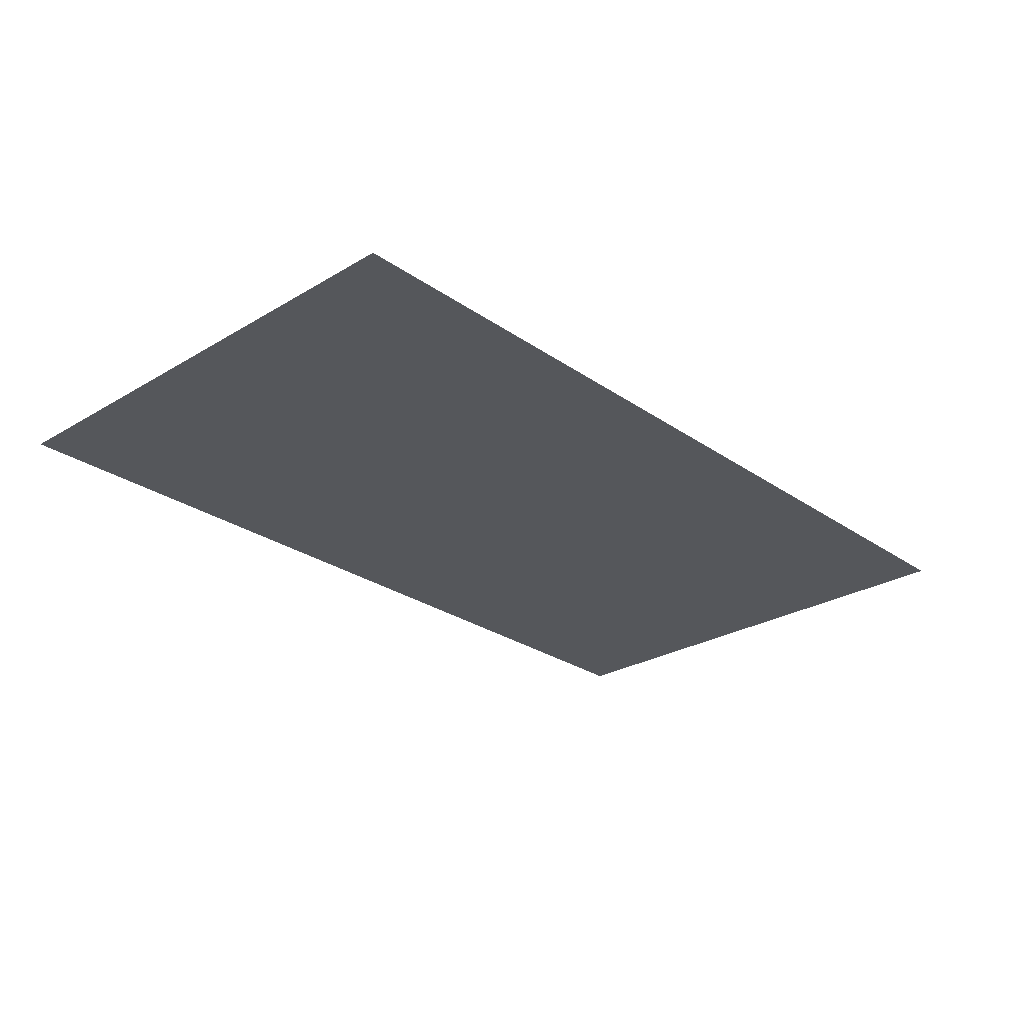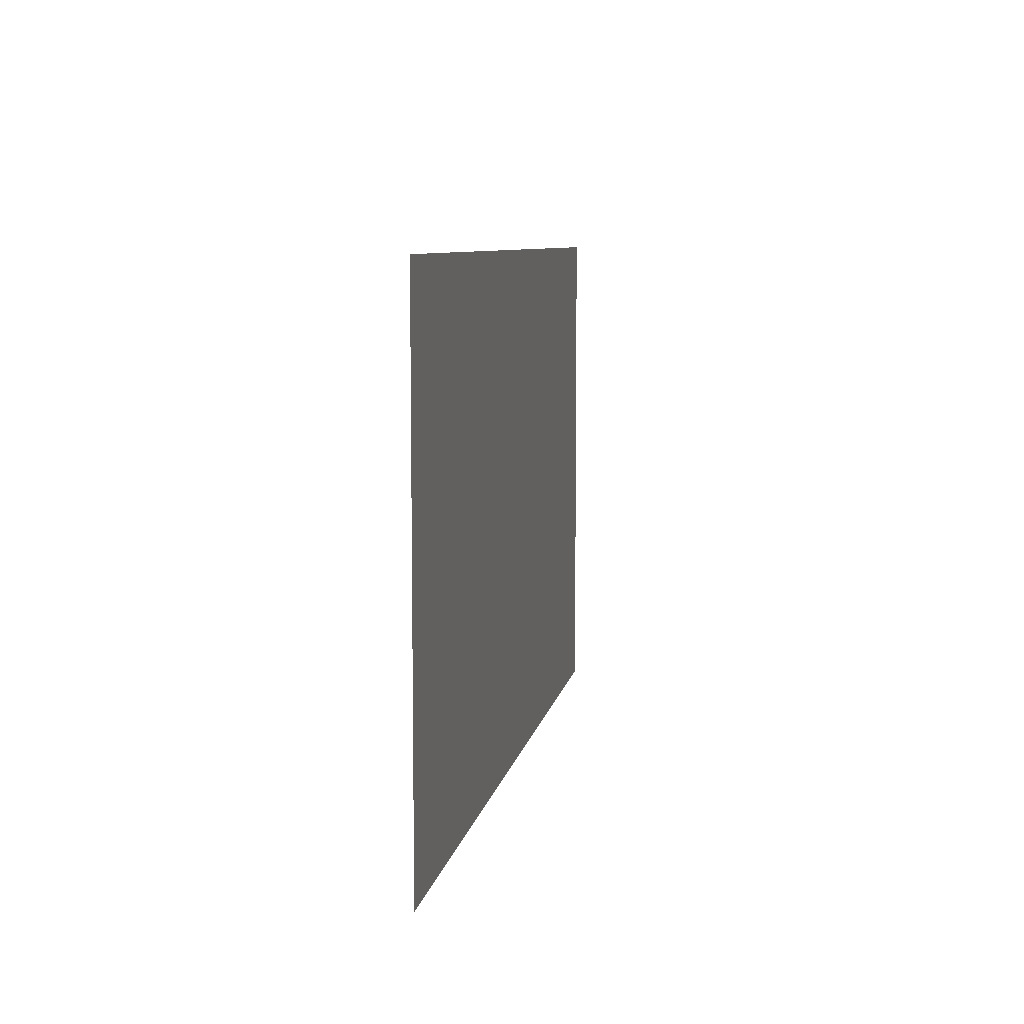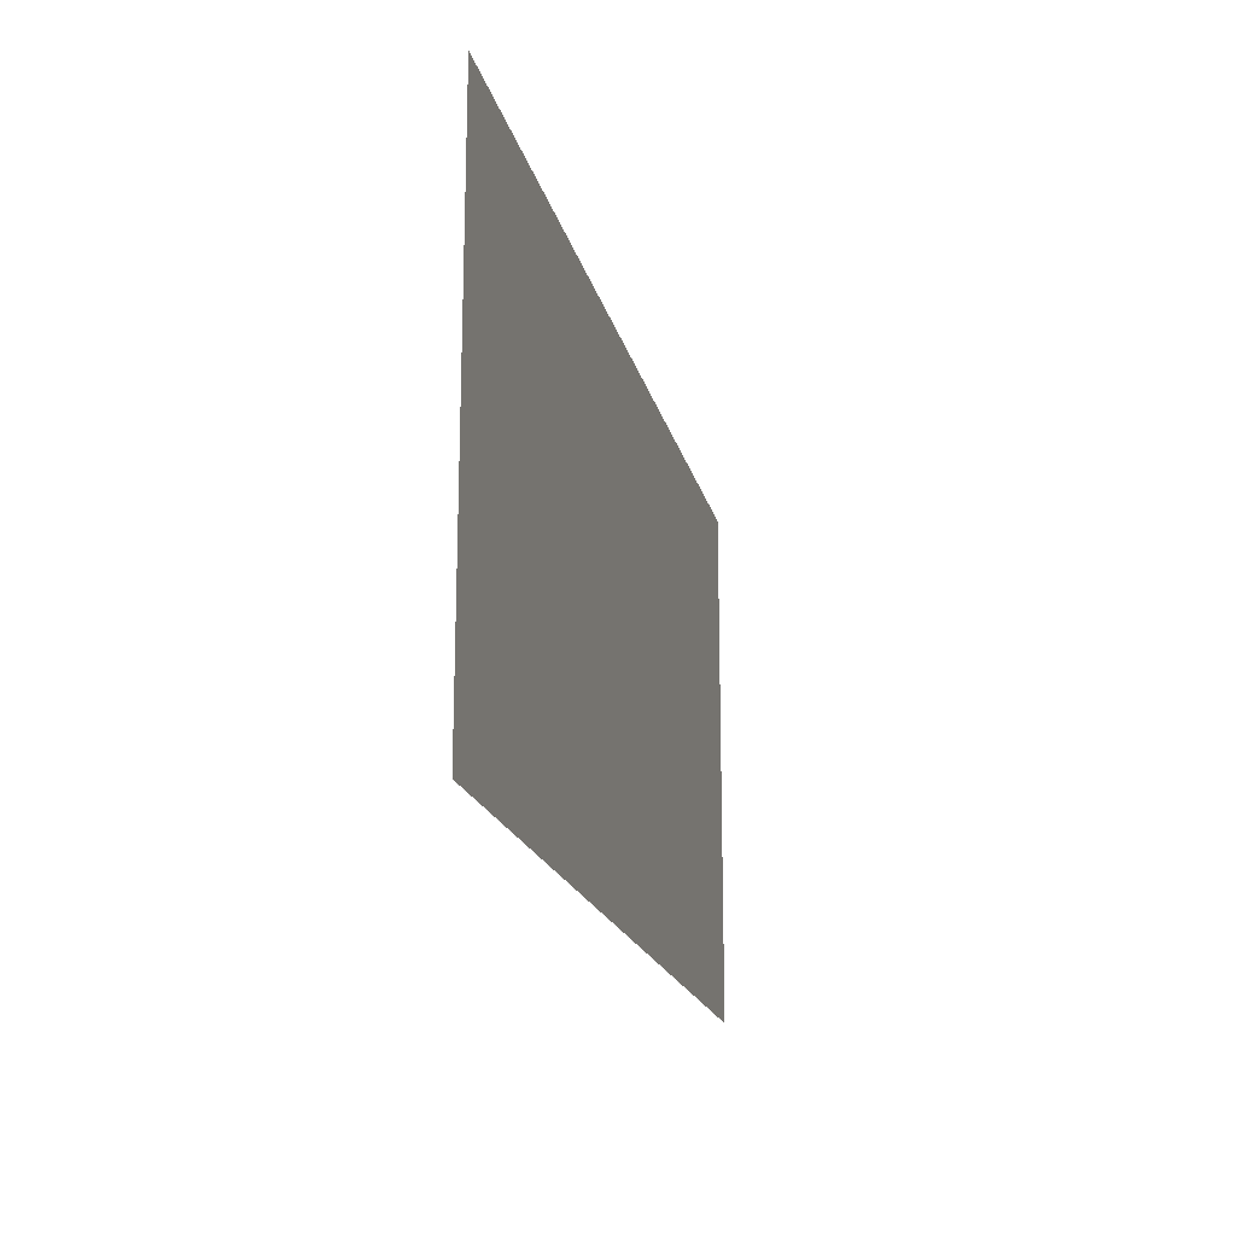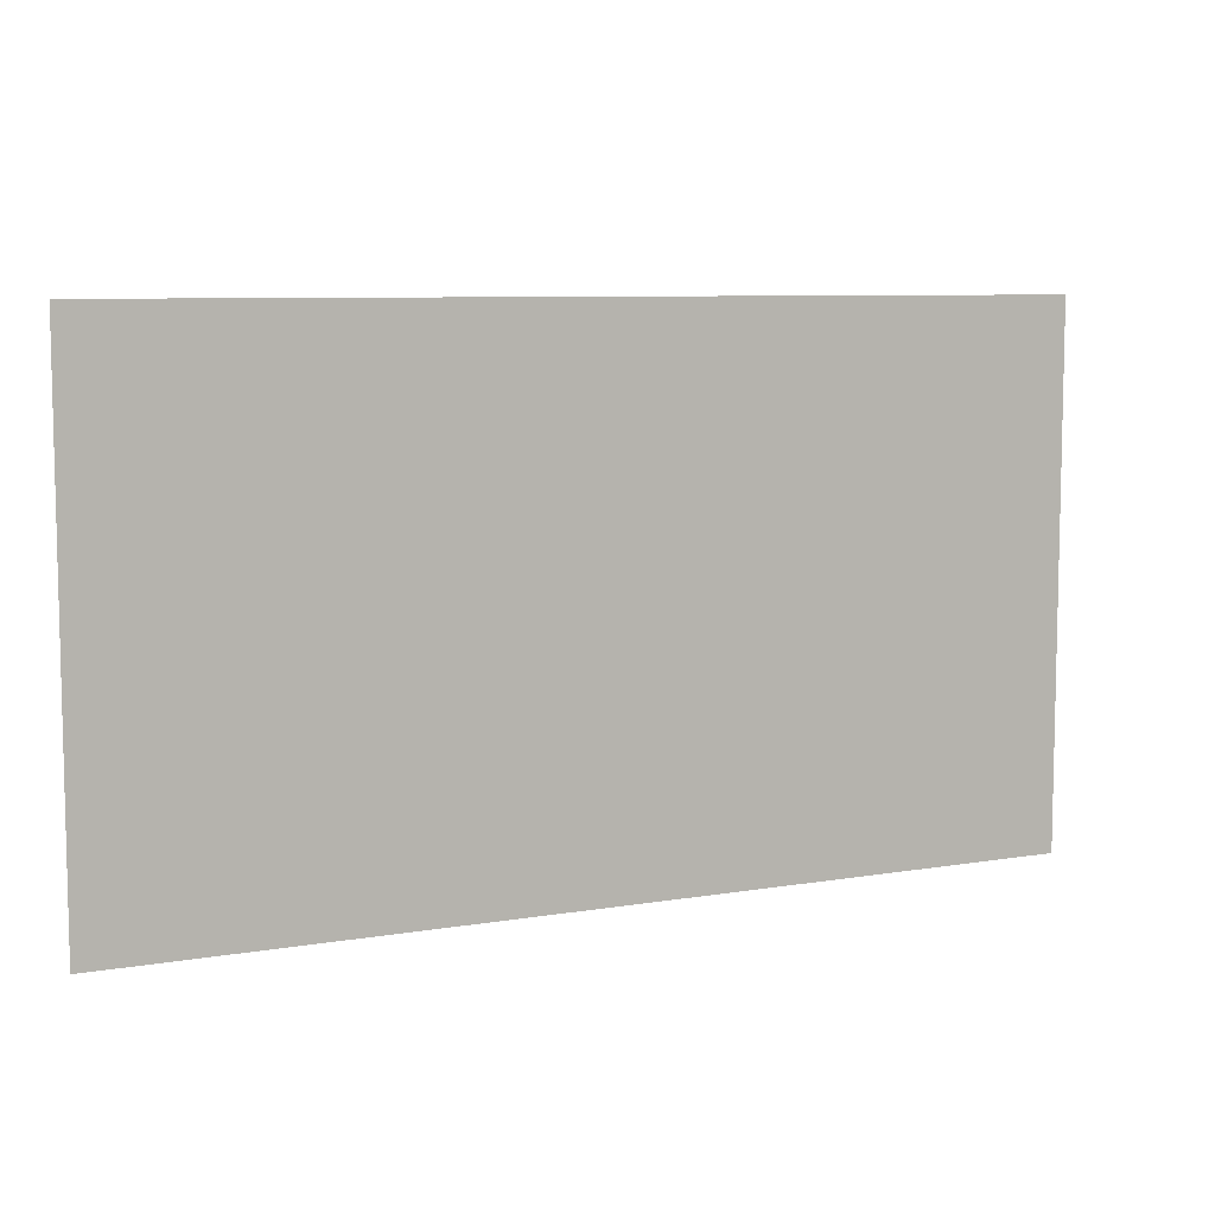
<metadata>
{"format":"obj","ext":"obj","renderer":"f3d","projection":"perspective","resolution":1024,"background":"white","views":[{"elev":-26.7,"azim":-47.1,"up":"+Y"},{"elev":7.7,"azim":99.7,"up":"+Z"},{"elev":-18.9,"azim":-77.1,"up":"+Z"},{"elev":7.8,"azim":154.4,"up":"+Z"}]}
</metadata>
<code>
o 23x13.coloured.001_Plane.000
v 0 0 0
v 1920 0 0
v 0 0 -1080
v 1920 0 -1080
v 83.48 0 0
v 167 0 0
v 250.4 0 0
v 333.9 0 0
v 417.4 0 0
v 500.9 0 0
v 584.3 0 0
v 667.8 0 0
v 751.3 0 0
v 834.8 0 0
v 918.3 0 0
v 1002 0 0
v 1085 0 0
v 1169 0 0
v 1252 0 0
v 1336 0 0
v 1419 0 0
v 1503 0 0
v 1586 0 0
v 1670 0 0
v 1753 0 0
v 1837 0 0
v 1837 0 -1080
v 1753 0 -1080
v 1670 0 -1080
v 1586 0 -1080
v 1503 0 -1080
v 1419 0 -1080
v 1336 0 -1080
v 1252 0 -1080
v 1169 0 -1080
v 1085 0 -1080
v 1002 0 -1080
v 918.3 0 -1080
v 834.8 0 -1080
v 751.3 0 -1080
v 667.8 0 -1080
v 584.3 0 -1080
v 500.9 0 -1080
v 417.4 0 -1080
v 333.9 0 -1080
v 250.4 0 -1080
v 167 0 -1080
v 83.48 0 -1080
v 0 0 -996.9
v 0 0 -913.8
v 0 0 -830.8
v 0 0 -747.7
v 0 0 -664.6
v 0 0 -581.5
v 0 0 -498.5
v 0 0 -415.4
v 0 0 -332.3
v 0 0 -249.2
v 0 0 -166.2
v 0 0 -83.08
v 1920 0 -83.08
v 1920 0 -166.2
v 1920 0 -249.2
v 1920 0 -332.3
v 1920 0 -415.4
v 1920 0 -498.5
v 1920 0 -581.5
v 1920 0 -664.6
v 1920 0 -747.7
v 1920 0 -830.8
v 1920 0 -913.8
v 1920 0 -996.9
v 83.48 0 -83.08
v 83.48 0 -166.2
v 83.48 0 -249.2
v 83.48 0 -332.3
v 83.48 0 -415.4
v 83.48 0 -498.5
v 83.48 0 -581.5
v 83.48 0 -664.6
v 83.48 0 -747.7
v 83.48 0 -830.8
v 83.48 0 -913.8
v 83.48 0 -996.9
v 167 0 -83.08
v 167 0 -166.2
v 167 0 -249.2
v 167 0 -332.3
v 167 0 -415.4
v 167 0 -498.5
v 167 0 -581.5
v 167 0 -664.6
v 167 0 -747.7
v 167 0 -830.8
v 167 0 -913.8
v 167 0 -996.9
v 250.4 0 -83.08
v 250.4 0 -166.2
v 250.4 0 -249.2
v 250.4 0 -332.3
v 250.4 0 -415.4
v 250.4 0 -498.5
v 250.4 0 -581.5
v 250.4 0 -664.6
v 250.4 0 -747.7
v 250.4 0 -830.8
v 250.4 0 -913.8
v 250.4 0 -996.9
v 333.9 0 -83.08
v 333.9 0 -166.2
v 333.9 0 -249.2
v 333.9 0 -332.3
v 333.9 0 -415.4
v 333.9 0 -498.5
v 333.9 0 -581.5
v 333.9 0 -664.6
v 333.9 0 -747.7
v 333.9 0 -830.8
v 333.9 0 -913.8
v 333.9 0 -996.9
v 417.4 0 -83.08
v 417.4 0 -166.2
v 417.4 0 -249.2
v 417.4 0 -332.3
v 417.4 0 -415.4
v 417.4 0 -498.5
v 417.4 0 -581.5
v 417.4 0 -664.6
v 417.4 0 -747.7
v 417.4 0 -830.8
v 417.4 0 -913.8
v 417.4 0 -996.9
v 500.9 0 -83.08
v 500.9 0 -166.2
v 500.9 0 -249.2
v 500.9 0 -332.3
v 500.9 0 -415.4
v 500.9 0 -498.5
v 500.9 0 -581.5
v 500.9 0 -664.6
v 500.9 0 -747.7
v 500.9 0 -830.8
v 500.9 0 -913.8
v 500.9 0 -996.9
v 584.3 0 -83.08
v 584.3 0 -166.2
v 584.3 0 -249.2
v 584.3 0 -332.3
v 584.3 0 -415.4
v 584.3 0 -498.5
v 584.3 0 -581.5
v 584.3 0 -664.6
v 584.3 0 -747.7
v 584.3 0 -830.8
v 584.3 0 -913.8
v 584.3 0 -996.9
v 667.8 0 -83.08
v 667.8 0 -166.2
v 667.8 0 -249.2
v 667.8 0 -332.3
v 667.8 0 -415.4
v 667.8 0 -498.5
v 667.8 0 -581.5
v 667.8 0 -664.6
v 667.8 0 -747.7
v 667.8 0 -830.8
v 667.8 0 -913.8
v 667.8 0 -996.9
v 751.3 0 -83.08
v 751.3 0 -166.2
v 751.3 0 -249.2
v 751.3 0 -332.3
v 751.3 0 -415.4
v 751.3 0 -498.5
v 751.3 0 -581.5
v 751.3 0 -664.6
v 751.3 0 -747.7
v 751.3 0 -830.8
v 751.3 0 -913.8
v 751.3 0 -996.9
v 834.8 0 -83.08
v 834.8 0 -166.2
v 834.8 0 -249.2
v 834.8 0 -332.3
v 834.8 0 -415.4
v 834.8 0 -498.5
v 834.8 0 -581.5
v 834.8 0 -664.6
v 834.8 0 -747.7
v 834.8 0 -830.8
v 834.8 0 -913.8
v 834.8 0 -996.9
v 918.3 0 -83.08
v 918.3 0 -166.2
v 918.3 0 -249.2
v 918.3 0 -332.3
v 918.3 0 -415.4
v 918.3 0 -498.5
v 918.3 0 -581.5
v 918.3 0 -664.6
v 918.3 0 -747.7
v 918.3 0 -830.8
v 918.3 0 -913.8
v 918.3 0 -996.9
v 1002 0 -83.08
v 1002 0 -166.2
v 1002 0 -249.2
v 1002 0 -332.3
v 1002 0 -415.4
v 1002 0 -498.5
v 1002 0 -581.5
v 1002 0 -664.6
v 1002 0 -747.7
v 1002 0 -830.8
v 1002 0 -913.8
v 1002 0 -996.9
v 1085 0 -83.08
v 1085 0 -166.2
v 1085 0 -249.2
v 1085 0 -332.3
v 1085 0 -415.4
v 1085 0 -498.5
v 1085 0 -581.5
v 1085 0 -664.6
v 1085 0 -747.7
v 1085 0 -830.8
v 1085 0 -913.8
v 1085 0 -996.9
v 1169 0 -83.08
v 1169 0 -166.2
v 1169 0 -249.2
v 1169 0 -332.3
v 1169 0 -415.4
v 1169 0 -498.5
v 1169 0 -581.5
v 1169 0 -664.6
v 1169 0 -747.7
v 1169 0 -830.8
v 1169 0 -913.8
v 1169 0 -996.9
v 1252 0 -83.08
v 1252 0 -166.2
v 1252 0 -249.2
v 1252 0 -332.3
v 1252 0 -415.4
v 1252 0 -498.5
v 1252 0 -581.5
v 1252 0 -664.6
v 1252 0 -747.7
v 1252 0 -830.8
v 1252 0 -913.8
v 1252 0 -996.9
v 1336 0 -83.08
v 1336 0 -166.2
v 1336 0 -249.2
v 1336 0 -332.3
v 1336 0 -415.4
v 1336 0 -498.5
v 1336 0 -581.5
v 1336 0 -664.6
v 1336 0 -747.7
v 1336 0 -830.8
v 1336 0 -913.8
v 1336 0 -996.9
v 1419 0 -83.08
v 1419 0 -166.2
v 1419 0 -249.2
v 1419 0 -332.3
v 1419 0 -415.4
v 1419 0 -498.5
v 1419 0 -581.5
v 1419 0 -664.6
v 1419 0 -747.7
v 1419 0 -830.8
v 1419 0 -913.8
v 1419 0 -996.9
v 1503 0 -83.08
v 1503 0 -166.2
v 1503 0 -249.2
v 1503 0 -332.3
v 1503 0 -415.4
v 1503 0 -498.5
v 1503 0 -581.5
v 1503 0 -664.6
v 1503 0 -747.7
v 1503 0 -830.8
v 1503 0 -913.8
v 1503 0 -996.9
v 1586 0 -83.08
v 1586 0 -166.2
v 1586 0 -249.2
v 1586 0 -332.3
v 1586 0 -415.4
v 1586 0 -498.5
v 1586 0 -581.5
v 1586 0 -664.6
v 1586 0 -747.7
v 1586 0 -830.8
v 1586 0 -913.8
v 1586 0 -996.9
v 1670 0 -83.08
v 1670 0 -166.2
v 1670 0 -249.2
v 1670 0 -332.3
v 1670 0 -415.4
v 1670 0 -498.5
v 1670 0 -581.5
v 1670 0 -664.6
v 1670 0 -747.7
v 1670 0 -830.8
v 1670 0 -913.8
v 1670 0 -996.9
v 1753 0 -83.08
v 1753 0 -166.2
v 1753 0 -249.2
v 1753 0 -332.3
v 1753 0 -415.4
v 1753 0 -498.5
v 1753 0 -581.5
v 1753 0 -664.6
v 1753 0 -747.7
v 1753 0 -830.8
v 1753 0 -913.8
v 1753 0 -996.9
v 1837 0 -83.08
v 1837 0 -166.2
v 1837 0 -249.2
v 1837 0 -332.3
v 1837 0 -415.4
v 1837 0 -498.5
v 1837 0 -581.5
v 1837 0 -664.6
v 1837 0 -747.7
v 1837 0 -830.8
v 1837 0 -913.8
v 1837 0 -996.9
f 72 27 336
f 84 3 49
f 84 47 48
f 96 46 47
f 120 46 108
f 132 45 120
f 144 44 132
f 156 43 144
f 168 42 156
f 180 41 168
f 180 39 40
f 192 38 39
f 216 38 204
f 228 37 216
f 240 36 228
f 252 35 240
f 264 34 252
f 276 33 264
f 288 32 276
f 300 31 288
f 312 30 300
f 324 29 312
f 336 28 324
f 26 313 25
f 325 314 313
f 326 315 314
f 327 316 315
f 328 317 316
f 329 318 317
f 330 319 318
f 331 320 319
f 332 321 320
f 333 322 321
f 334 323 322
f 335 324 323
f 25 301 24
f 313 302 301
f 314 303 302
f 315 304 303
f 316 305 304
f 317 306 305
f 318 307 306
f 319 308 307
f 320 309 308
f 321 310 309
f 310 323 311
f 323 312 311
f 24 289 23
f 301 290 289
f 302 291 290
f 303 292 291
f 304 293 292
f 305 294 293
f 306 295 294
f 307 296 295
f 308 297 296
f 309 298 297
f 298 311 299
f 311 300 299
f 23 277 22
f 289 278 277
f 290 279 278
f 291 280 279
f 292 281 280
f 293 282 281
f 294 283 282
f 295 284 283
f 296 285 284
f 297 286 285
f 286 299 287
f 299 288 287
f 22 265 21
f 277 266 265
f 278 267 266
f 279 268 267
f 280 269 268
f 281 270 269
f 282 271 270
f 271 284 272
f 284 273 272
f 285 274 273
f 274 287 275
f 287 276 275
f 21 253 20
f 265 254 253
f 266 255 254
f 267 256 255
f 268 257 256
f 269 258 257
f 270 259 258
f 259 272 260
f 272 261 260
f 273 262 261
f 274 263 262
f 275 264 263
f 20 241 19
f 253 242 241
f 254 243 242
f 255 244 243
f 256 245 244
f 257 246 245
f 258 247 246
f 247 260 248
f 260 249 248
f 261 250 249
f 262 251 250
f 263 252 251
f 19 229 18
f 241 230 229
f 242 231 230
f 243 232 231
f 244 233 232
f 233 246 234
f 246 235 234
f 235 248 236
f 248 237 236
f 249 238 237
f 250 239 238
f 251 240 239
f 18 217 17
f 229 218 217
f 230 219 218
f 231 220 219
f 232 221 220
f 221 234 222
f 234 223 222
f 235 224 223
f 236 225 224
f 225 238 226
f 238 227 226
f 239 228 227
f 17 205 16
f 217 206 205
f 206 219 207
f 219 208 207
f 220 209 208
f 221 210 209
f 222 211 210
f 223 212 211
f 212 225 213
f 213 226 214
f 226 215 214
f 227 216 215
f 16 193 15
f 205 194 193
f 194 207 195
f 195 208 196
f 208 197 196
f 209 198 197
f 210 199 198
f 211 200 199
f 200 213 201
f 213 202 201
f 202 215 203
f 215 204 203
f 14 193 181
f 193 182 181
f 194 183 182
f 183 196 184
f 196 185 184
f 185 198 186
f 198 187 186
f 199 188 187
f 200 189 188
f 201 190 189
f 190 203 191
f 203 192 191
f 13 181 169
f 169 182 170
f 182 171 170
f 183 172 171
f 172 185 173
f 173 186 174
f 186 175 174
f 187 176 175
f 188 177 176
f 189 178 177
f 190 179 178
f 191 180 179
f 13 157 12
f 157 170 158
f 170 159 158
f 171 160 159
f 160 173 161
f 173 162 161
f 174 163 162
f 163 176 164
f 176 165 164
f 177 166 165
f 166 179 167
f 179 168 167
f 12 145 11
f 157 146 145
f 158 147 146
f 159 148 147
f 160 149 148
f 161 150 149
f 162 151 150
f 151 164 152
f 164 153 152
f 165 154 153
f 154 167 155
f 167 156 155
f 11 133 10
f 145 134 133
f 146 135 134
f 147 136 135
f 148 137 136
f 149 138 137
f 138 151 139
f 139 152 140
f 152 141 140
f 153 142 141
f 142 155 143
f 143 156 144
f 10 121 9
f 133 122 121
f 134 123 122
f 135 124 123
f 136 125 124
f 137 126 125
f 126 139 127
f 127 140 128
f 140 129 128
f 141 130 129
f 130 143 131
f 131 144 132
f 9 109 8
f 121 110 109
f 122 111 110
f 123 112 111
f 124 113 112
f 125 114 113
f 126 115 114
f 127 116 115
f 128 117 116
f 129 118 117
f 118 131 119
f 119 132 120
f 8 97 7
f 109 98 97
f 110 99 98
f 111 100 99
f 112 101 100
f 113 102 101
f 114 103 102
f 115 104 103
f 116 105 104
f 117 106 105
f 106 119 107
f 107 120 108
f 7 85 6
f 97 86 85
f 98 87 86
f 99 88 87
f 100 89 88
f 101 90 89
f 102 91 90
f 103 92 91
f 104 93 92
f 105 94 93
f 94 107 95
f 95 108 96
f 6 73 5
f 85 74 73
f 86 75 74
f 87 76 75
f 88 77 76
f 89 78 77
f 90 79 78
f 91 80 79
f 92 81 80
f 93 82 81
f 94 83 82
f 95 84 83
f 5 60 1
f 73 59 60
f 74 58 59
f 75 57 58
f 76 56 57
f 77 55 56
f 78 54 55
f 79 53 54
f 80 52 53
f 81 51 52
f 82 50 51
f 83 49 50
f 2 325 26
f 61 326 325
f 62 327 326
f 63 328 327
f 64 329 328
f 65 330 329
f 66 331 330
f 67 332 331
f 68 333 332
f 69 334 333
f 70 335 334
f 71 336 335
f 72 4 27
f 84 48 3
f 84 96 47
f 96 108 46
f 120 45 46
f 132 44 45
f 144 43 44
f 156 42 43
f 168 41 42
f 180 40 41
f 180 192 39
f 192 204 38
f 216 37 38
f 228 36 37
f 240 35 36
f 252 34 35
f 264 33 34
f 276 32 33
f 288 31 32
f 300 30 31
f 312 29 30
f 324 28 29
f 336 27 28
f 26 325 313
f 325 326 314
f 326 327 315
f 327 328 316
f 328 329 317
f 329 330 318
f 330 331 319
f 331 332 320
f 332 333 321
f 333 334 322
f 334 335 323
f 335 336 324
f 25 313 301
f 313 314 302
f 314 315 303
f 315 316 304
f 316 317 305
f 317 318 306
f 318 319 307
f 319 320 308
f 320 321 309
f 321 322 310
f 310 322 323
f 323 324 312
f 24 301 289
f 301 302 290
f 302 303 291
f 303 304 292
f 304 305 293
f 305 306 294
f 306 307 295
f 307 308 296
f 308 309 297
f 309 310 298
f 298 310 311
f 311 312 300
f 23 289 277
f 289 290 278
f 290 291 279
f 291 292 280
f 292 293 281
f 293 294 282
f 294 295 283
f 295 296 284
f 296 297 285
f 297 298 286
f 286 298 299
f 299 300 288
f 22 277 265
f 277 278 266
f 278 279 267
f 279 280 268
f 280 281 269
f 281 282 270
f 282 283 271
f 271 283 284
f 284 285 273
f 285 286 274
f 274 286 287
f 287 288 276
f 21 265 253
f 265 266 254
f 266 267 255
f 267 268 256
f 268 269 257
f 269 270 258
f 270 271 259
f 259 271 272
f 272 273 261
f 273 274 262
f 274 275 263
f 275 276 264
f 20 253 241
f 253 254 242
f 254 255 243
f 255 256 244
f 256 257 245
f 257 258 246
f 258 259 247
f 247 259 260
f 260 261 249
f 261 262 250
f 262 263 251
f 263 264 252
f 19 241 229
f 241 242 230
f 242 243 231
f 243 244 232
f 244 245 233
f 233 245 246
f 246 247 235
f 235 247 248
f 248 249 237
f 249 250 238
f 250 251 239
f 251 252 240
f 18 229 217
f 229 230 218
f 230 231 219
f 231 232 220
f 232 233 221
f 221 233 234
f 234 235 223
f 235 236 224
f 236 237 225
f 225 237 238
f 238 239 227
f 239 240 228
f 17 217 205
f 217 218 206
f 206 218 219
f 219 220 208
f 220 221 209
f 221 222 210
f 222 223 211
f 223 224 212
f 212 224 225
f 213 225 226
f 226 227 215
f 227 228 216
f 16 205 193
f 205 206 194
f 194 206 207
f 195 207 208
f 208 209 197
f 209 210 198
f 210 211 199
f 211 212 200
f 200 212 213
f 213 214 202
f 202 214 215
f 215 216 204
f 14 15 193
f 193 194 182
f 194 195 183
f 183 195 196
f 196 197 185
f 185 197 198
f 198 199 187
f 199 200 188
f 200 201 189
f 201 202 190
f 190 202 203
f 203 204 192
f 13 14 181
f 169 181 182
f 182 183 171
f 183 184 172
f 172 184 185
f 173 185 186
f 186 187 175
f 187 188 176
f 188 189 177
f 189 190 178
f 190 191 179
f 191 192 180
f 13 169 157
f 157 169 170
f 170 171 159
f 171 172 160
f 160 172 173
f 173 174 162
f 174 175 163
f 163 175 176
f 176 177 165
f 177 178 166
f 166 178 179
f 179 180 168
f 12 157 145
f 157 158 146
f 158 159 147
f 159 160 148
f 160 161 149
f 161 162 150
f 162 163 151
f 151 163 164
f 164 165 153
f 165 166 154
f 154 166 167
f 167 168 156
f 11 145 133
f 145 146 134
f 146 147 135
f 147 148 136
f 148 149 137
f 149 150 138
f 138 150 151
f 139 151 152
f 152 153 141
f 153 154 142
f 142 154 155
f 143 155 156
f 10 133 121
f 133 134 122
f 134 135 123
f 135 136 124
f 136 137 125
f 137 138 126
f 126 138 139
f 127 139 140
f 140 141 129
f 141 142 130
f 130 142 143
f 131 143 144
f 9 121 109
f 121 122 110
f 122 123 111
f 123 124 112
f 124 125 113
f 125 126 114
f 126 127 115
f 127 128 116
f 128 129 117
f 129 130 118
f 118 130 131
f 119 131 132
f 8 109 97
f 109 110 98
f 110 111 99
f 111 112 100
f 112 113 101
f 113 114 102
f 114 115 103
f 115 116 104
f 116 117 105
f 117 118 106
f 106 118 119
f 107 119 120
f 7 97 85
f 97 98 86
f 98 99 87
f 99 100 88
f 100 101 89
f 101 102 90
f 102 103 91
f 103 104 92
f 104 105 93
f 105 106 94
f 94 106 107
f 95 107 108
f 6 85 73
f 85 86 74
f 86 87 75
f 87 88 76
f 88 89 77
f 89 90 78
f 90 91 79
f 91 92 80
f 92 93 81
f 93 94 82
f 94 95 83
f 95 96 84
f 5 73 60
f 73 74 59
f 74 75 58
f 75 76 57
f 76 77 56
f 77 78 55
f 78 79 54
f 79 80 53
f 80 81 52
f 81 82 51
f 82 83 50
f 83 84 49
f 2 61 325
f 61 62 326
f 62 63 327
f 63 64 328
f 64 65 329
f 65 66 330
f 66 67 331
f 67 68 332
f 68 69 333
f 69 70 334
f 70 71 335
f 71 72 336

</code>
